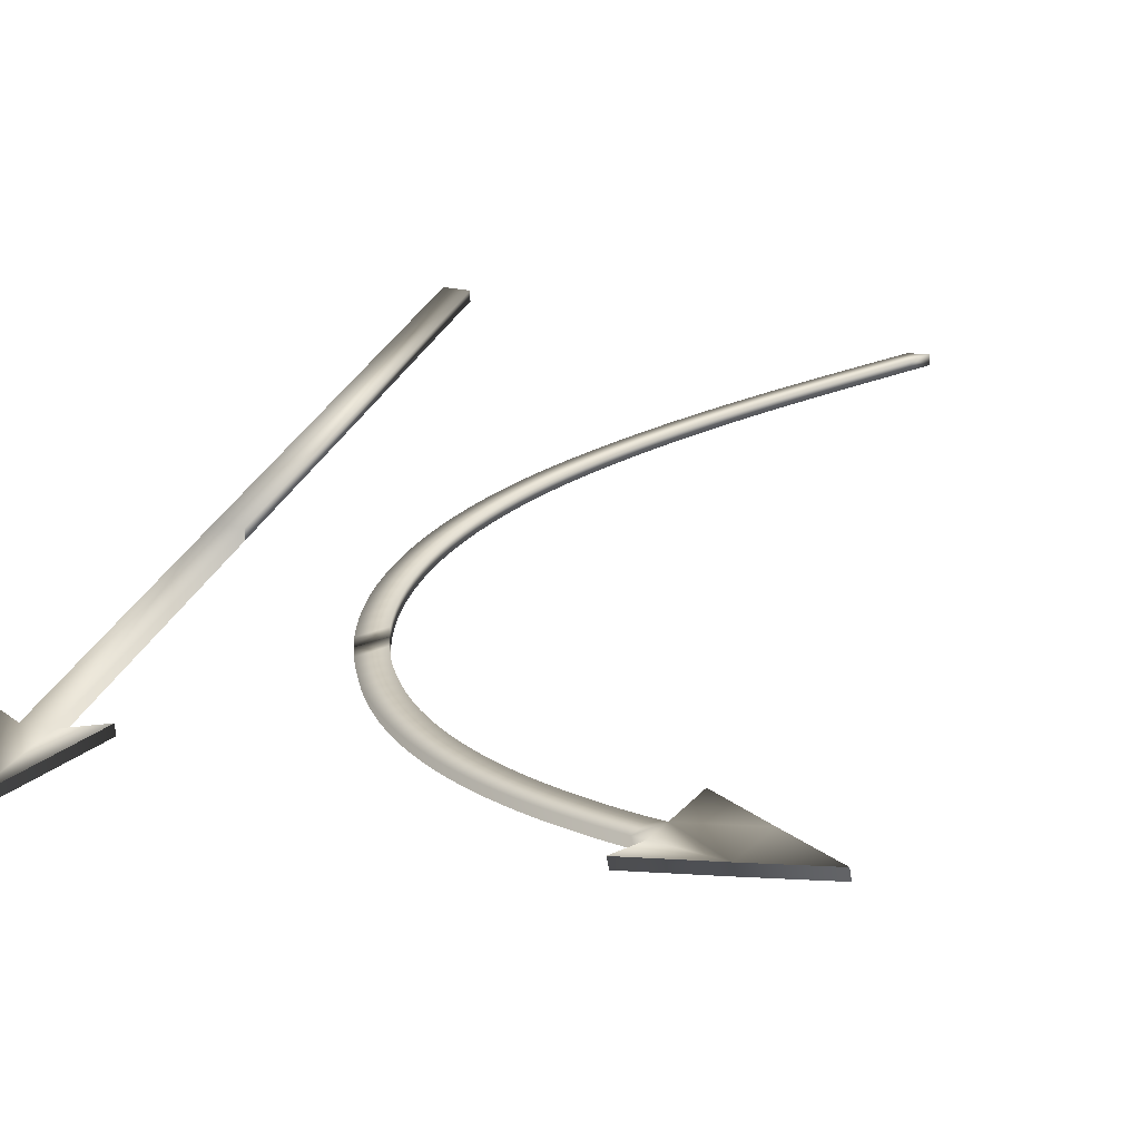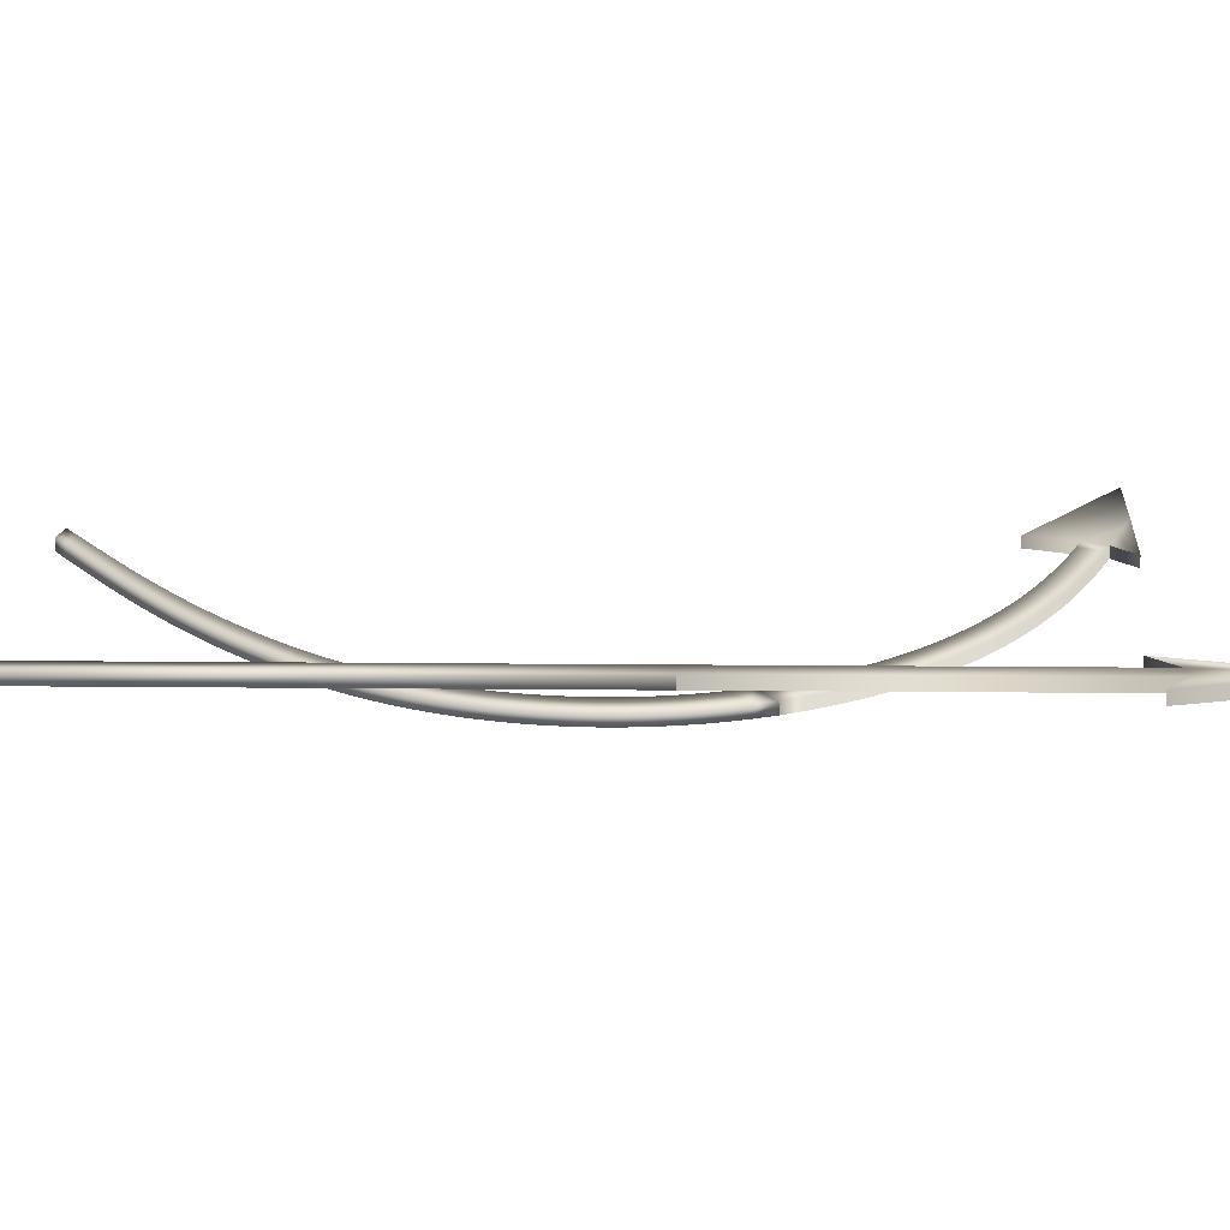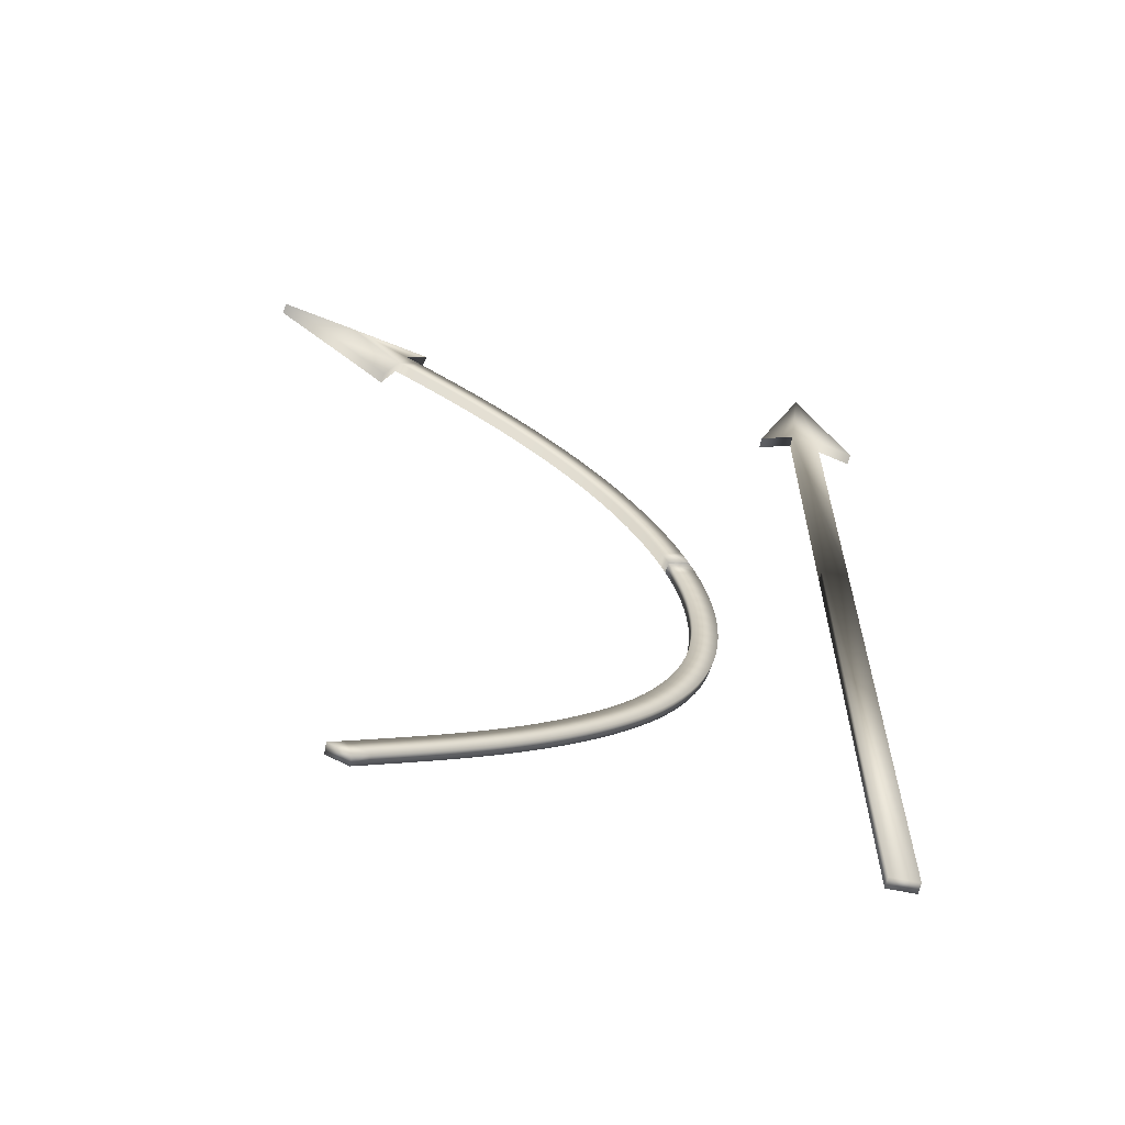
<metadata>
{"format":"obj","ext":"obj","renderer":"f3d","projection":"perspective","resolution":1024,"background":"white","views":[{"elev":27.8,"azim":18.2,"up":"+Y"},{"elev":11.3,"azim":-88.4,"up":"+Y"},{"elev":-63.0,"azim":168.3,"up":"+Z"}]}
</metadata>
<code>
o Cube
v 0.02593 -0.01248 -0.3583
v -0.02587 -0.01248 -0.3583
v -0.02587 0.008242 -0.3583
v 0.02593 0.008242 -0.3583
v 0.02593 -0.01248 0.2634
v -0.02587 -0.01248 0.2634
v 0.02593 0.008242 0.2634
v -0.02587 0.008242 0.2634
v 3e-05 -0.01248 0.2634
v 3e-05 0.008242 0.2634
v -0.09598 0.008242 0.2246
v -0.09598 -0.01248 0.2246
v 0.09604 -0.01248 0.2246
v 0.09604 0.008242 0.2246
v 3e-05 -0.01248 0.4634
v 3e-05 0.008242 0.4634
v 0.02593 -0.01248 -0.3583
v -0.02587 -0.01248 -0.3583
v 0.02593 0.008242 -0.3583
v -0.02587 0.008242 -0.3583
v 0.02593 -0.01248 -1.358
v -0.02587 -0.01248 -1.358
v 0.02593 0.008242 -1.358
v -0.02587 0.008242 -1.358
f 3 4 19
f 6 8 3
f 8 16 7
f 11 12 15
f 6 12 11
f 13 15 16
f 14 7 5
f 7 5 1
f 15 5 6
f 19 23 24
f 4 1 17
f 2 3 20
f 1 2 18
f 21 22 24
f 17 21 23
f 20 24 22
f 18 22 21
f 20 3 19
f 2 6 3
f 7 4 3
f 16 14 7
f 8 11 16
f 7 3 8
f 16 11 15
f 8 6 11
f 14 13 16
f 13 14 5
f 4 7 1
f 6 12 15
f 1 2 6
f 15 13 5
f 5 1 6
f 20 19 24
f 19 4 17
f 18 2 20
f 17 1 18
f 23 21 24
f 19 17 23
f 18 20 22
f 17 18 21
o Cube.001
v 0.258 -0.1092 -0.2241
v 0.2986 -0.1018 -0.2602
v 0.2963 -0.08121 -0.2606
v 0.2536 -0.08887 -0.2255
v 0.8608 -0.006509 0.2818
v 0.875 -0.003773 0.238
v 0.856 0.0137 0.2821
v 0.8716 0.01666 0.238
v 1.02 0.02159 0.247
v 1.017 0.04201 0.2471
v 0.8973 0.02164 0.1539
v 0.9007 0.001209 0.1538
v 0.8204 -0.01381 0.3215
v 0.816 0.006454 0.3217
v 1.128 0.03997 0.3313
v 1.124 0.06039 0.3314
v 0.258 -0.1092 -0.2241
v 0.2986 -0.1018 -0.2602
v 0.2536 -0.08887 -0.2255
v 0.2963 -0.08121 -0.2606
v 0.8445 -0.000369 -1.299
v 0.8851 0.006682 -1.29
v 0.845 0.02073 -1.298
v 0.8856 0.0278 -1.288
v 0.2416 -0.0908 -0.2584
v 0.2313 -0.09241 -0.2918
v 0.2229 -0.09369 -0.3258
v 0.2164 -0.09463 -0.3602
v 0.2118 -0.09524 -0.3949
v 0.2092 -0.09549 -0.4298
v 0.2086 -0.0954 -0.4648
v 0.21 -0.09495 -0.4998
v 0.2135 -0.09415 -0.5348
v 0.2189 -0.093 -0.5695
v 0.2263 -0.0915 -0.604
v 0.2357 -0.08966 -0.6381
v 0.2471 -0.08749 -0.6718
v 0.2602 -0.085 -0.7049
v 0.2752 -0.08219 -0.7374
v 0.2919 -0.07908 -0.7692
v 0.3103 -0.0757 -0.8004
v 0.3301 -0.07205 -0.8308
v 0.3514 -0.06815 -0.8604
v 0.374 -0.06403 -0.8892
v 0.3977 -0.05972 -0.9175
v 0.4223 -0.05526 -0.9452
v 0.4477 -0.05065 -0.9724
v 0.4739 -0.04592 -0.999
v 0.5008 -0.04106 -1.025
v 0.5283 -0.03611 -1.051
v 0.5563 -0.03107 -1.075
v 0.5847 -0.02595 -1.1
v 0.6134 -0.02078 -1.124
v 0.6425 -0.01557 -1.147
v 0.6716 -0.01034 -1.17
v 0.7009 -0.005089 -1.192
v 0.7301 0.00015 -1.214
v 0.7592 0.005368 -1.235
v 0.7881 0.01055 -1.256
v 0.8167 0.01568 -1.277
v 0.8584 0.02292 -1.268
v 0.8308 0.01798 -1.248
v 0.8029 0.01298 -1.227
v 0.7748 0.007938 -1.206
v 0.7466 0.002873 -1.185
v 0.7183 -0.002202 -1.163
v 0.6901 -0.007271 -1.141
v 0.6619 -0.01232 -1.119
v 0.634 -0.01733 -1.096
v 0.6065 -0.0223 -1.072
v 0.5792 -0.0272 -1.048
v 0.5525 -0.03202 -1.024
v 0.5263 -0.03674 -0.9988
v 0.5008 -0.04136 -0.9733
v 0.4759 -0.04586 -0.9472
v 0.4518 -0.05023 -0.9206
v 0.4286 -0.05445 -0.8935
v 0.4064 -0.0585 -0.8659
v 0.3854 -0.06233 -0.8375
v 0.3657 -0.06594 -0.8085
v 0.3475 -0.0693 -0.7789
v 0.3308 -0.0724 -0.7486
v 0.3157 -0.07522 -0.7177
v 0.3023 -0.07774 -0.6862
v 0.2906 -0.07996 -0.6542
v 0.2808 -0.08187 -0.6218
v 0.2728 -0.08346 -0.5891
v 0.2666 -0.08472 -0.556
v 0.2624 -0.08565 -0.5228
v 0.2601 -0.08625 -0.4894
v 0.2596 -0.08651 -0.4561
v 0.2611 -0.08644 -0.4228
v 0.2645 -0.08604 -0.3897
v 0.2697 -0.08532 -0.3568
v 0.2768 -0.08427 -0.3243
v 0.2856 -0.0829 -0.2922
v 0.2457 -0.1111 -0.2569
v 0.2352 -0.1128 -0.2904
v 0.2266 -0.1141 -0.3243
v 0.2198 -0.1151 -0.3587
v 0.215 -0.1157 -0.3934
v 0.2122 -0.116 -0.4283
v 0.2114 -0.116 -0.4634
v 0.2126 -0.1155 -0.4985
v 0.2158 -0.1148 -0.5335
v 0.221 -0.1137 -0.5683
v 0.2282 -0.1122 -0.6029
v 0.2374 -0.1104 -0.6371
v 0.2485 -0.1083 -0.6709
v 0.2615 -0.1058 -0.7041
v 0.2763 -0.103 -0.7367
v 0.2928 -0.09997 -0.7687
v 0.3109 -0.09662 -0.7999
v 0.3307 -0.09299 -0.8304
v 0.3518 -0.08912 -0.8602
v 0.3743 -0.08502 -0.8892
v 0.3978 -0.08073 -0.9175
v 0.4224 -0.07629 -0.9453
v 0.4477 -0.07169 -0.9726
v 0.4738 -0.06697 -0.9993
v 0.5006 -0.06213 -1.025
v 0.528 -0.05718 -1.051
v 0.556 -0.05215 -1.076
v 0.5844 -0.04705 -1.1
v 0.6131 -0.04188 -1.124
v 0.6421 -0.03668 -1.148
v 0.6712 -0.03144 -1.17
v 0.7004 -0.0262 -1.193
v 0.7296 -0.02096 -1.215
v 0.7588 -0.01574 -1.236
v 0.7877 -0.01056 -1.257
v 0.8163 -0.005432 -1.278
v 0.8579 0.001802 -1.269
v 0.8303 -0.003146 -1.249
v 0.8024 -0.008147 -1.228
v 0.7743 -0.01319 -1.207
v 0.7461 -0.01825 -1.186
v 0.7178 -0.02332 -1.164
v 0.6896 -0.02839 -1.142
v 0.6615 -0.03343 -1.12
v 0.6337 -0.03844 -1.097
v 0.6061 -0.04339 -1.073
v 0.579 -0.04828 -1.049
v 0.5523 -0.05309 -1.024
v 0.5262 -0.05781 -0.9992
v 0.5007 -0.06241 -0.9736
v 0.4759 -0.0669 -0.9474
v 0.4519 -0.07125 -0.9208
v 0.4288 -0.07546 -0.8936
v 0.4067 -0.07949 -0.8659
v 0.3858 -0.08331 -0.8375
v 0.3662 -0.0869 -0.8085
v 0.3481 -0.09024 -0.7787
v 0.3315 -0.09331 -0.7484
v 0.3165 -0.09611 -0.7174
v 0.3032 -0.09862 -0.6859
v 0.2917 -0.1008 -0.6539
v 0.2819 -0.1027 -0.6214
v 0.274 -0.1043 -0.5886
v 0.268 -0.1055 -0.5555
v 0.2639 -0.1064 -0.5223
v 0.2617 -0.107 -0.4889
v 0.2614 -0.1073 -0.4555
v 0.263 -0.1072 -0.4223
v 0.2664 -0.1067 -0.3891
v 0.2718 -0.106 -0.3563
v 0.2789 -0.1049 -0.3238
v 0.2879 -0.1035 -0.2917
v 0.4995 -0.04763 0.09163
v 0.5054 -0.06764 0.09206
v 0.5244 -0.04304 0.04796
v 0.5275 -0.06352 0.04805
v 0.4793 -0.07209 0.07114
v 0.4536 -0.07646 0.04889
v 0.4288 -0.08068 0.02568
v 0.4049 -0.08471 0.001502
v 0.3821 -0.08856 -0.02362
v 0.3605 -0.09221 -0.04966
v 0.34 -0.09563 -0.07661
v 0.3208 -0.09884 -0.1044
v 0.303 -0.1018 -0.1331
v 0.2866 -0.1045 -0.1625
v 0.2716 -0.107 -0.1927
v 0.4735 -0.05207 0.07064
v 0.4478 -0.05643 0.04828
v 0.4231 -0.06063 0.02496
v 0.3994 -0.06465 0.000689
v 0.3767 -0.06847 -0.02453
v 0.3552 -0.07209 -0.05067
v 0.3349 -0.0755 -0.0777
v 0.3158 -0.07867 -0.1056
v 0.2982 -0.0816 -0.1343
v 0.2819 -0.08428 -0.1638
v 0.2671 -0.08669 -0.194
v 0.3083 -0.07928 -0.2304
v 0.3216 -0.07712 -0.2013
v 0.3363 -0.0747 -0.1728
v 0.3524 -0.07204 -0.1449
v 0.3699 -0.06913 -0.1178
v 0.3887 -0.066 -0.09154
v 0.4086 -0.06265 -0.06605
v 0.4298 -0.05909 -0.04139
v 0.452 -0.05533 -0.01759
v 0.4753 -0.05139 0.005333
v 0.4995 -0.04727 0.02734
v 0.3107 -0.09989 -0.2299
v 0.3241 -0.09772 -0.2008
v 0.3389 -0.09528 -0.1723
v 0.3551 -0.09261 -0.1446
v 0.3727 -0.08969 -0.1175
v 0.3915 -0.08654 -0.09125
v 0.4116 -0.08317 -0.06579
v 0.4328 -0.0796 -0.04117
v 0.4551 -0.07583 -0.01741
v 0.4784 -0.07188 0.005473
v 0.5027 -0.06775 0.02745
v 0.6933 -0.03511 0.1567
v 0.6773 -0.03817 0.2005
v 0.6899 -0.01467 0.1567
v 0.6718 -0.01809 0.2007
v 0.6456 -0.02261 0.1867
v 0.6202 -0.02697 0.1725
v 0.5951 -0.03128 0.1575
v 0.5704 -0.03551 0.142
v 0.5461 -0.03967 0.1258
v 0.5223 -0.04374 0.1088
v 0.6514 -0.04262 0.1866
v 0.6263 -0.04694 0.1724
v 0.6012 -0.05125 0.1576
v 0.5764 -0.05549 0.1421
v 0.5521 -0.05966 0.126
v 0.5283 -0.06374 0.1092
v 0.5492 -0.05982 0.06508
v 0.572 -0.05593 0.08186
v 0.5953 -0.05194 0.09799
v 0.619 -0.04788 0.1135
v 0.6432 -0.04373 0.1284
v 0.6678 -0.0395 0.1427
v 0.546 -0.03934 0.06503
v 0.5687 -0.03546 0.08183
v 0.592 -0.03148 0.098
v 0.6157 -0.02742 0.1135
v 0.6399 -0.02328 0.1284
v 0.6644 -0.01906 0.1428
v 0.7684 -0.02247 0.2439
v 0.7792 0.000708 0.2006
v 0.7633 -0.002315 0.2442
v 0.7826 -0.01973 0.2005
v 0.7443 -0.02662 0.233
v 0.7214 -0.03057 0.2223
v 0.6986 -0.0345 0.2113
v 0.7389 -0.006529 0.2333
v 0.716 -0.01048 0.2226
v 0.6932 -0.01442 0.2115
v 0.7106 -0.01111 0.1676
v 0.7329 -0.007276 0.1788
v 0.7553 -0.003415 0.1896
v 0.714 -0.03155 0.1675
v 0.7363 -0.02772 0.1787
v 0.7587 -0.02385 0.1895
v 0.8096 0.005675 0.2638
v 0.8281 -0.01188 0.2203
v 0.8144 -0.01452 0.2635
v 0.8247 0.008553 0.2204
v 0.7928 -0.01826 0.2545
v 0.788 0.001932 0.2548
v 0.8068 -0.01556 0.2112
v 0.8034 0.004876 0.2113
v 0.8513 -0.007874 0.2294
v 0.8328 0.009684 0.2731
v 0.8479 0.01256 0.2295
v 0.8376 -0.01052 0.2728
v 0.9785 0.03488 0.3278
v 1.012 0.04126 0.2444
v 0.9825 0.01453 0.3276
v 1.016 0.02083 0.2443
f 27 28 43
f 196 195 229
f 195 193 208
f 298 300 39
f 32 30 36
f 37 299 297
f 37 38 31
f 193 194 197
f 282 275 242
f 85 84 47
f 28 25 41
f 26 27 44
f 25 26 42
f 46 48 47
f 84 156 45
f 85 48 46
f 157 46 45
f 42 192 121
f 192 191 122
f 191 190 123
f 190 189 124
f 189 188 125
f 188 187 126
f 187 186 127
f 186 185 128
f 185 184 129
f 184 183 130
f 183 182 131
f 182 181 132
f 181 180 133
f 180 179 134
f 179 178 135
f 178 177 136
f 177 176 137
f 176 175 138
f 175 174 139
f 174 173 140
f 173 172 141
f 172 171 142
f 171 170 143
f 170 169 144
f 169 168 145
f 168 167 146
f 167 166 147
f 166 165 148
f 165 164 149
f 164 163 150
f 163 162 151
f 162 161 152
f 161 160 153
f 160 159 154
f 159 158 155
f 158 157 156
f 44 120 192
f 120 119 191
f 119 118 190
f 118 117 189
f 117 116 188
f 116 115 187
f 115 114 186
f 114 113 185
f 113 112 184
f 112 111 183
f 111 110 182
f 110 109 181
f 109 108 180
f 108 107 179
f 107 106 178
f 106 105 177
f 105 104 176
f 104 103 175
f 103 102 174
f 102 101 173
f 101 100 172
f 100 99 171
f 99 98 170
f 98 97 169
f 97 96 168
f 96 95 167
f 95 94 166
f 94 93 165
f 93 92 164
f 92 91 163
f 91 90 162
f 90 89 161
f 89 88 160
f 88 87 159
f 87 86 158
f 86 85 157
f 43 41 121
f 49 121 122
f 50 122 123
f 51 123 124
f 52 124 125
f 53 125 126
f 54 126 127
f 55 127 128
f 56 128 129
f 57 129 130
f 58 130 131
f 59 131 132
f 60 132 133
f 61 133 134
f 62 134 135
f 63 135 136
f 64 136 137
f 65 137 138
f 66 138 139
f 67 139 140
f 68 140 141
f 69 141 142
f 70 142 143
f 71 143 144
f 72 144 145
f 73 145 146
f 74 146 147
f 75 147 148
f 76 148 149
f 77 149 150
f 78 150 151
f 79 151 152
f 80 152 153
f 81 153 154
f 82 154 155
f 83 155 156
f 44 43 49
f 120 49 50
f 119 50 51
f 118 51 52
f 117 52 53
f 116 53 54
f 115 54 55
f 114 55 56
f 113 56 57
f 112 57 58
f 111 58 59
f 110 59 60
f 109 60 61
f 108 61 62
f 107 62 63
f 106 63 64
f 105 64 65
f 104 65 66
f 103 66 67
f 102 67 68
f 101 68 69
f 100 69 70
f 99 70 71
f 98 71 72
f 97 72 73
f 96 73 74
f 95 74 75
f 94 75 76
f 93 76 77
f 92 77 78
f 91 78 79
f 90 79 80
f 89 80 81
f 88 81 82
f 87 82 83
f 86 83 84
f 294 296 287
f 270 271 276
f 241 243 268
f 230 207 25
f 196 194 197
f 240 197 198
f 239 198 199
f 238 199 200
f 237 200 201
f 236 201 202
f 235 202 203
f 234 203 204
f 233 204 205
f 232 205 206
f 231 206 207
f 218 207 25
f 217 206 207
f 216 205 206
f 215 204 205
f 214 203 204
f 213 202 203
f 212 201 202
f 211 200 201
f 210 199 200
f 209 198 199
f 208 197 198
f 219 218 28
f 220 217 218
f 221 216 217
f 222 215 216
f 223 214 215
f 224 213 214
f 225 212 213
f 226 211 212
f 227 210 211
f 228 209 210
f 229 208 209
f 26 230 219
f 230 231 220
f 231 232 221
f 233 222 221
f 234 223 222
f 235 224 223
f 236 225 224
f 237 226 225
f 238 227 226
f 239 228 227
f 240 229 228
f 293 295 288
f 257 256 194
f 244 242 251
f 243 244 245
f 263 250 193
f 264 249 250
f 265 248 249
f 266 247 248
f 267 246 247
f 268 245 246
f 250 256 194
f 249 255 256
f 248 254 255
f 247 253 254
f 246 252 253
f 245 251 252
f 241 242 251
f 262 251 252
f 261 252 253
f 260 253 254
f 259 254 255
f 258 255 256
f 257 263 195
f 258 264 263
f 259 265 264
f 260 266 265
f 261 267 266
f 262 268 267
f 271 269 273
f 288 285 290
f 291 289 269
f 272 270 281
f 282 279 243
f 283 280 279
f 284 281 280
f 278 275 242
f 277 274 275
f 276 273 274
f 279 278 244
f 280 277 278
f 281 276 277
f 272 269 273
f 284 273 274
f 283 274 275
f 299 29 30
f 285 287 289
f 286 288 292
f 295 294 285
f 291 292 270
f 290 289 269
f 286 287 289
f 292 290 271
f 297 298 40
f 30 32 295
f 293 296 287
f 31 29 296
f 32 297 31
f 299 39 40
f 39 299 300
f 35 36 300
f 44 27 43
f 240 196 229
f 229 195 208
f 40 298 39
f 35 32 36
f 38 37 297
f 29 37 31
f 208 193 197
f 241 282 242
f 48 85 47
f 43 28 41
f 42 26 44
f 41 25 42
f 45 46 47
f 47 84 45
f 157 85 46
f 156 157 45
f 41 42 121
f 121 192 122
f 122 191 123
f 123 190 124
f 124 189 125
f 125 188 126
f 126 187 127
f 127 186 128
f 128 185 129
f 129 184 130
f 130 183 131
f 131 182 132
f 132 181 133
f 133 180 134
f 134 179 135
f 135 178 136
f 136 177 137
f 137 176 138
f 138 175 139
f 139 174 140
f 140 173 141
f 141 172 142
f 142 171 143
f 143 170 144
f 144 169 145
f 145 168 146
f 146 167 147
f 147 166 148
f 148 165 149
f 149 164 150
f 150 163 151
f 151 162 152
f 152 161 153
f 153 160 154
f 154 159 155
f 155 158 156
f 42 44 192
f 192 120 191
f 191 119 190
f 190 118 189
f 189 117 188
f 188 116 187
f 187 115 186
f 186 114 185
f 185 113 184
f 184 112 183
f 183 111 182
f 182 110 181
f 181 109 180
f 180 108 179
f 179 107 178
f 178 106 177
f 177 105 176
f 176 104 175
f 175 103 174
f 174 102 173
f 173 101 172
f 172 100 171
f 171 99 170
f 170 98 169
f 169 97 168
f 168 96 167
f 167 95 166
f 166 94 165
f 165 93 164
f 164 92 163
f 163 91 162
f 162 90 161
f 161 89 160
f 160 88 159
f 159 87 158
f 158 86 157
f 49 43 121
f 50 49 122
f 51 50 123
f 52 51 124
f 53 52 125
f 54 53 126
f 55 54 127
f 56 55 128
f 57 56 129
f 58 57 130
f 59 58 131
f 60 59 132
f 61 60 133
f 62 61 134
f 63 62 135
f 64 63 136
f 65 64 137
f 66 65 138
f 67 66 139
f 68 67 140
f 69 68 141
f 70 69 142
f 71 70 143
f 72 71 144
f 73 72 145
f 74 73 146
f 75 74 147
f 76 75 148
f 77 76 149
f 78 77 150
f 79 78 151
f 80 79 152
f 81 80 153
f 82 81 154
f 83 82 155
f 84 83 156
f 120 44 49
f 119 120 50
f 118 119 51
f 117 118 52
f 116 117 53
f 115 116 54
f 114 115 55
f 113 114 56
f 112 113 57
f 111 112 58
f 110 111 59
f 109 110 60
f 108 109 61
f 107 108 62
f 106 107 63
f 105 106 64
f 104 105 65
f 103 104 66
f 102 103 67
f 101 102 68
f 100 101 69
f 99 100 70
f 98 99 71
f 97 98 72
f 96 97 73
f 95 96 74
f 94 95 75
f 93 94 76
f 92 93 77
f 91 92 78
f 90 91 79
f 89 90 80
f 88 89 81
f 87 88 82
f 86 87 83
f 85 86 84
f 285 294 287
f 281 270 276
f 262 241 268
f 26 230 25
f 240 196 197
f 239 240 198
f 238 239 199
f 237 238 200
f 236 237 201
f 235 236 202
f 234 235 203
f 233 234 204
f 232 233 205
f 231 232 206
f 230 231 207
f 28 218 25
f 218 217 207
f 217 216 206
f 216 215 205
f 215 214 204
f 214 213 203
f 213 212 202
f 212 211 201
f 211 210 200
f 210 209 199
f 209 208 198
f 27 219 28
f 219 220 218
f 220 221 217
f 221 222 216
f 222 223 215
f 223 224 214
f 224 225 213
f 225 226 212
f 226 227 211
f 227 228 210
f 228 229 209
f 27 26 219
f 219 230 220
f 220 231 221
f 232 233 221
f 233 234 222
f 234 235 223
f 235 236 224
f 236 237 225
f 237 238 226
f 238 239 227
f 239 240 228
f 286 293 288
f 196 257 194
f 245 244 251
f 268 243 245
f 195 263 193
f 263 264 250
f 264 265 249
f 265 266 248
f 266 267 247
f 267 268 246
f 193 250 194
f 250 249 256
f 249 248 255
f 248 247 254
f 247 246 253
f 246 245 252
f 262 241 251
f 261 262 252
f 260 261 253
f 259 260 254
f 258 259 255
f 257 258 256
f 196 257 195
f 257 258 263
f 258 259 264
f 259 260 265
f 260 261 266
f 261 262 267
f 276 271 273
f 292 288 290
f 272 291 269
f 284 272 281
f 241 282 243
f 282 283 279
f 283 284 280
f 244 278 242
f 278 277 275
f 277 276 274
f 243 279 244
f 279 280 278
f 280 281 277
f 284 272 273
f 283 284 274
f 282 283 275
f 30 300 299
f 296 293 30
f 30 36 300
f 299 37 29
f 29 296 30
f 290 285 289
f 291 286 292
f 288 295 285
f 272 291 270
f 271 290 269
f 291 286 289
f 270 292 271
f 293 30 295
f 286 293 287
f 294 31 296
f 32 294 295
f 297 38 31
f 32 298 297
f 31 294 32
f 32 35 298
f 297 299 40
f 298 35 300

</code>
